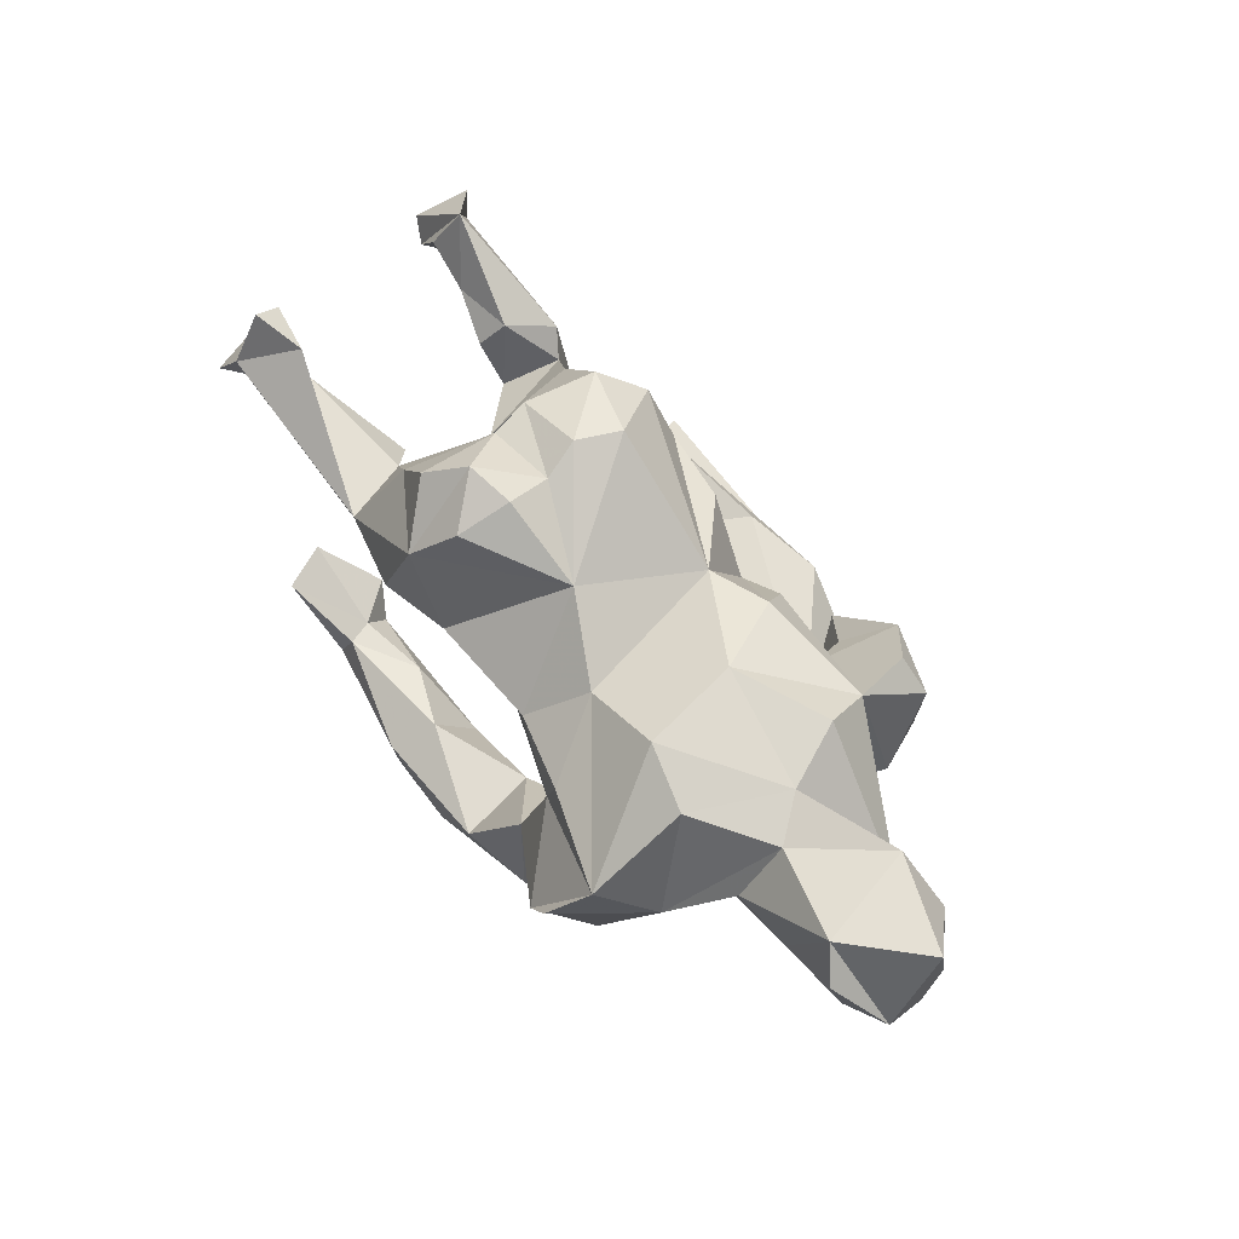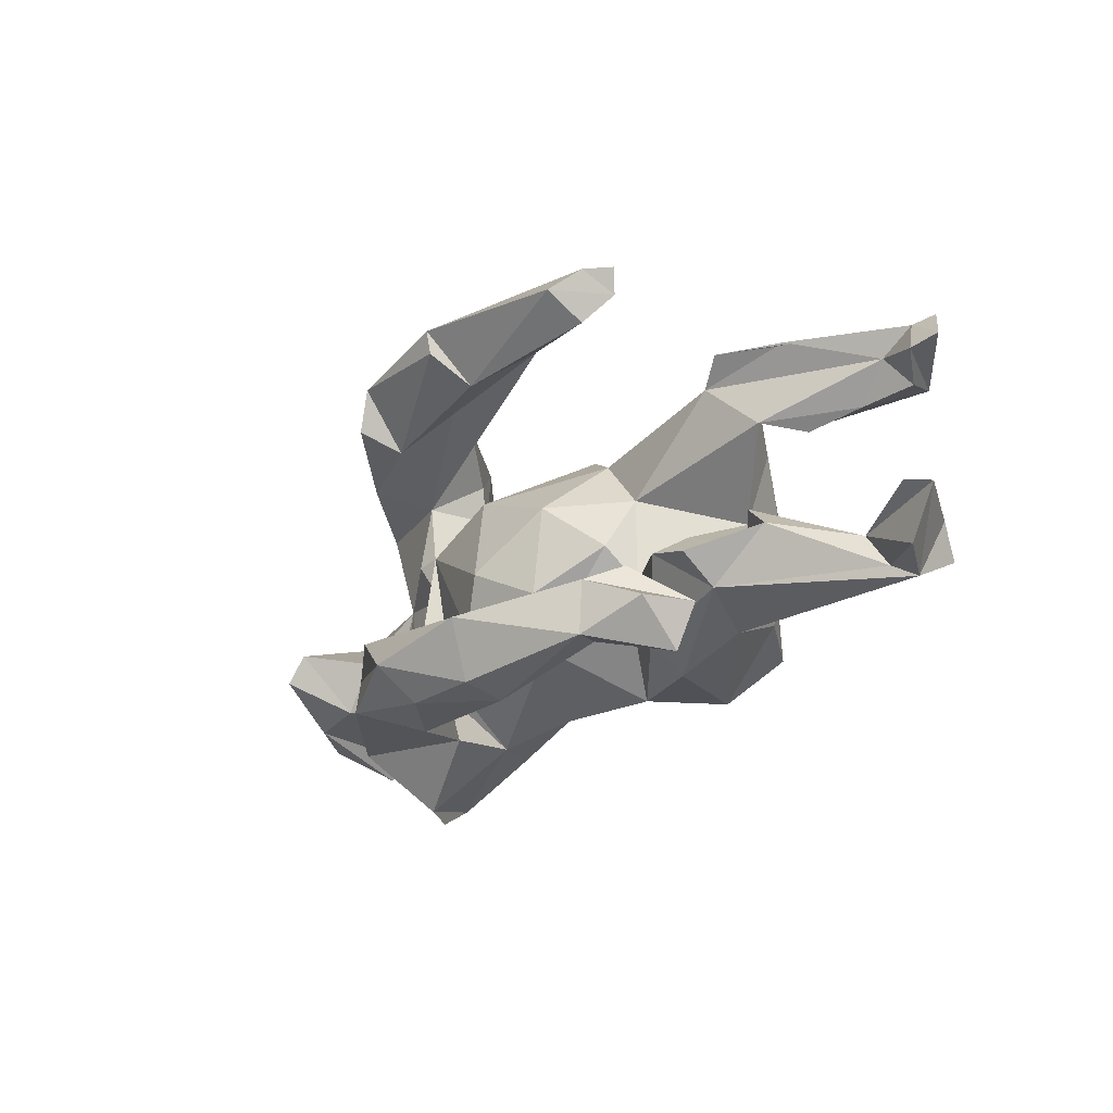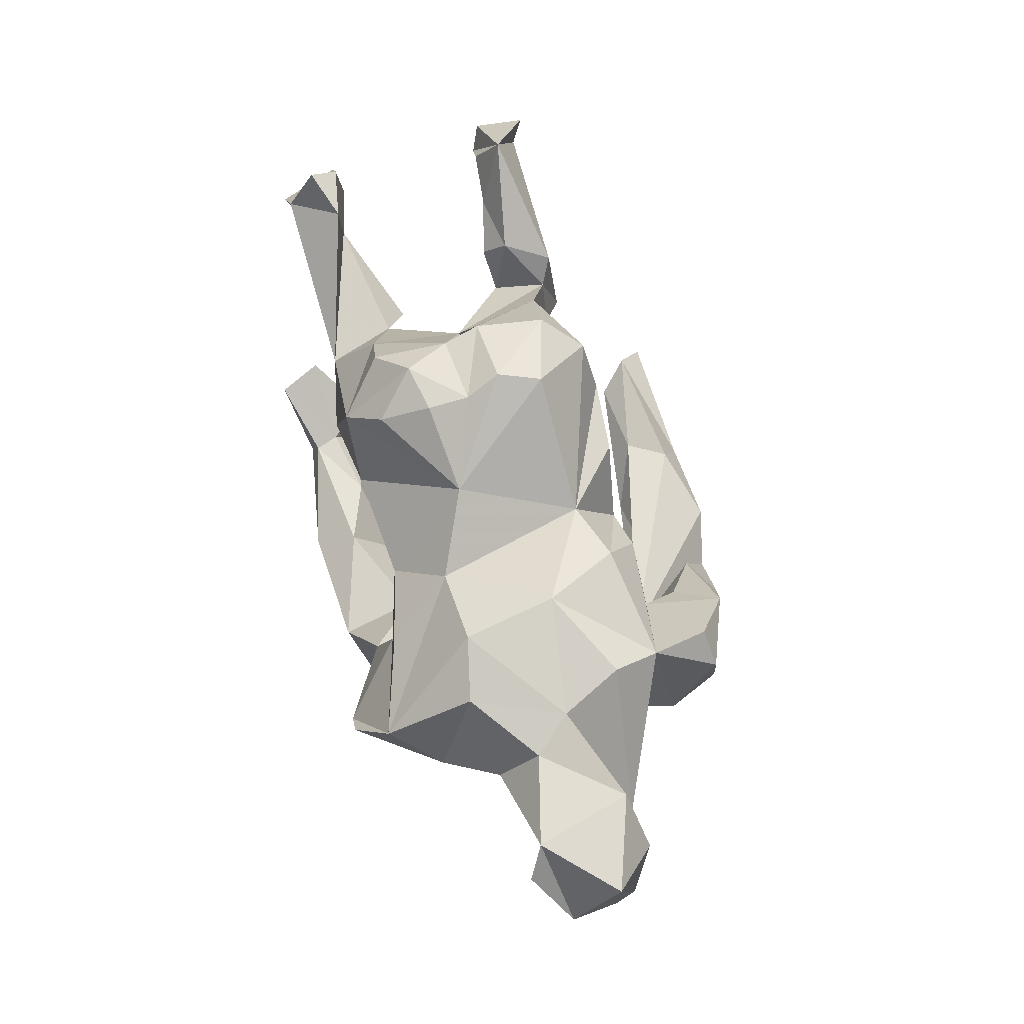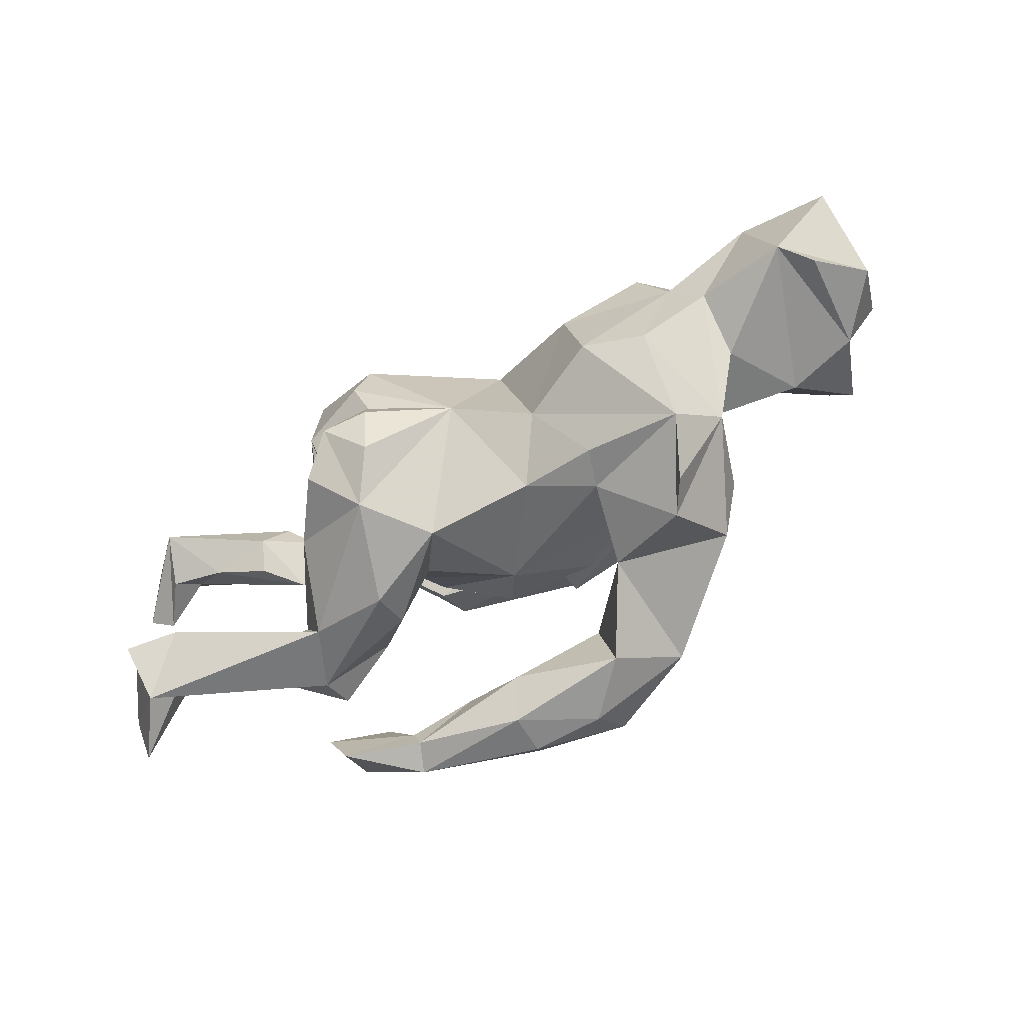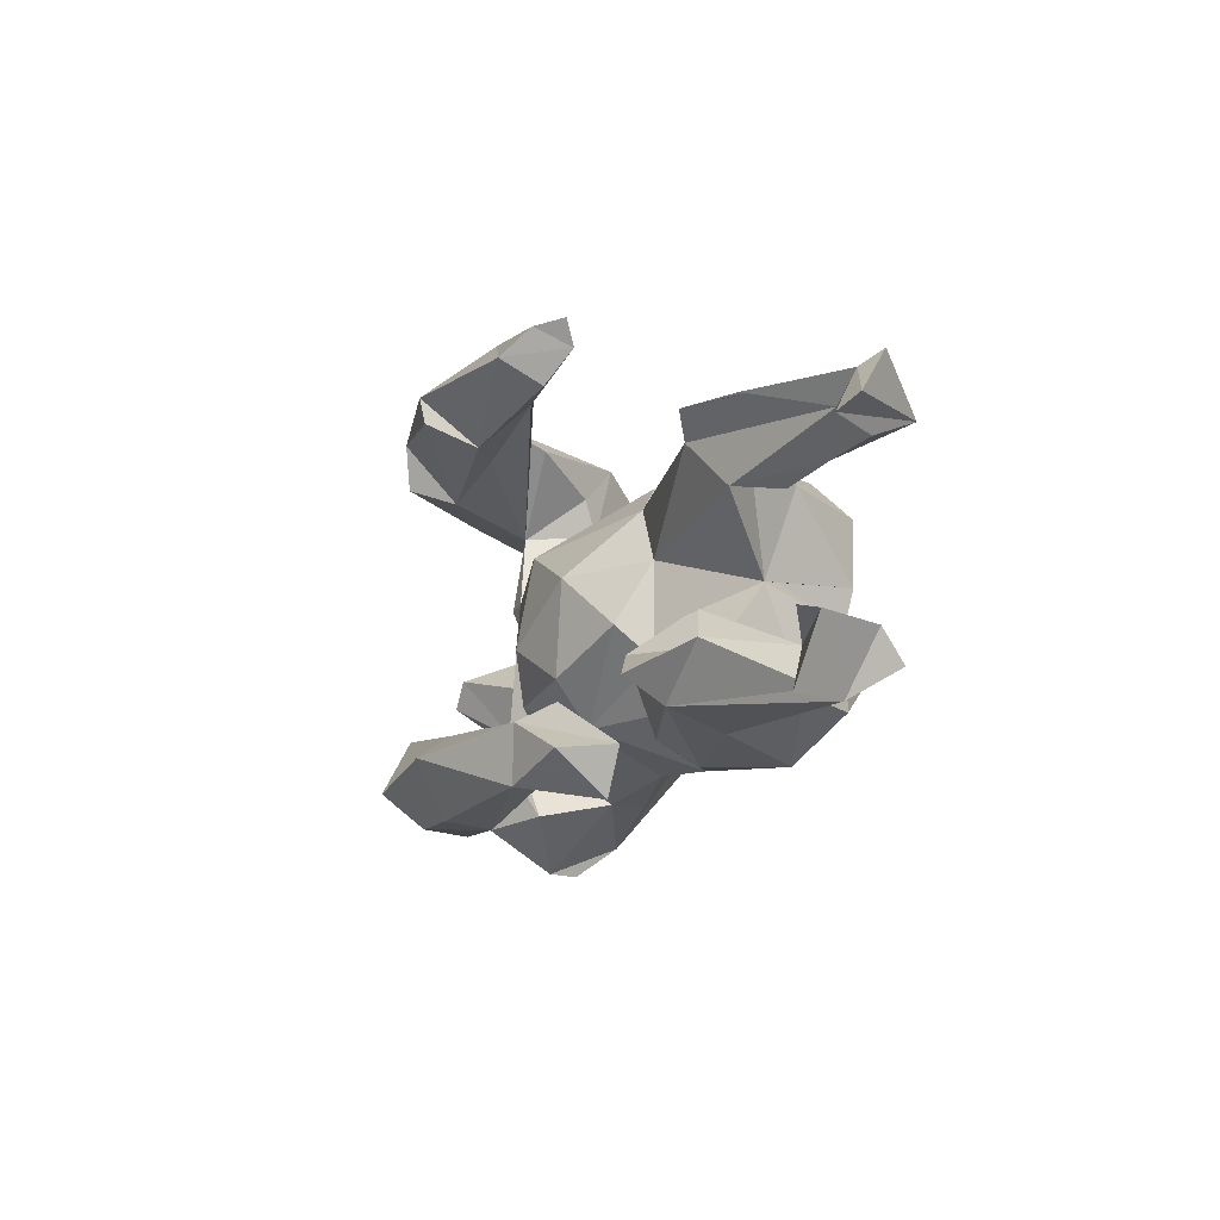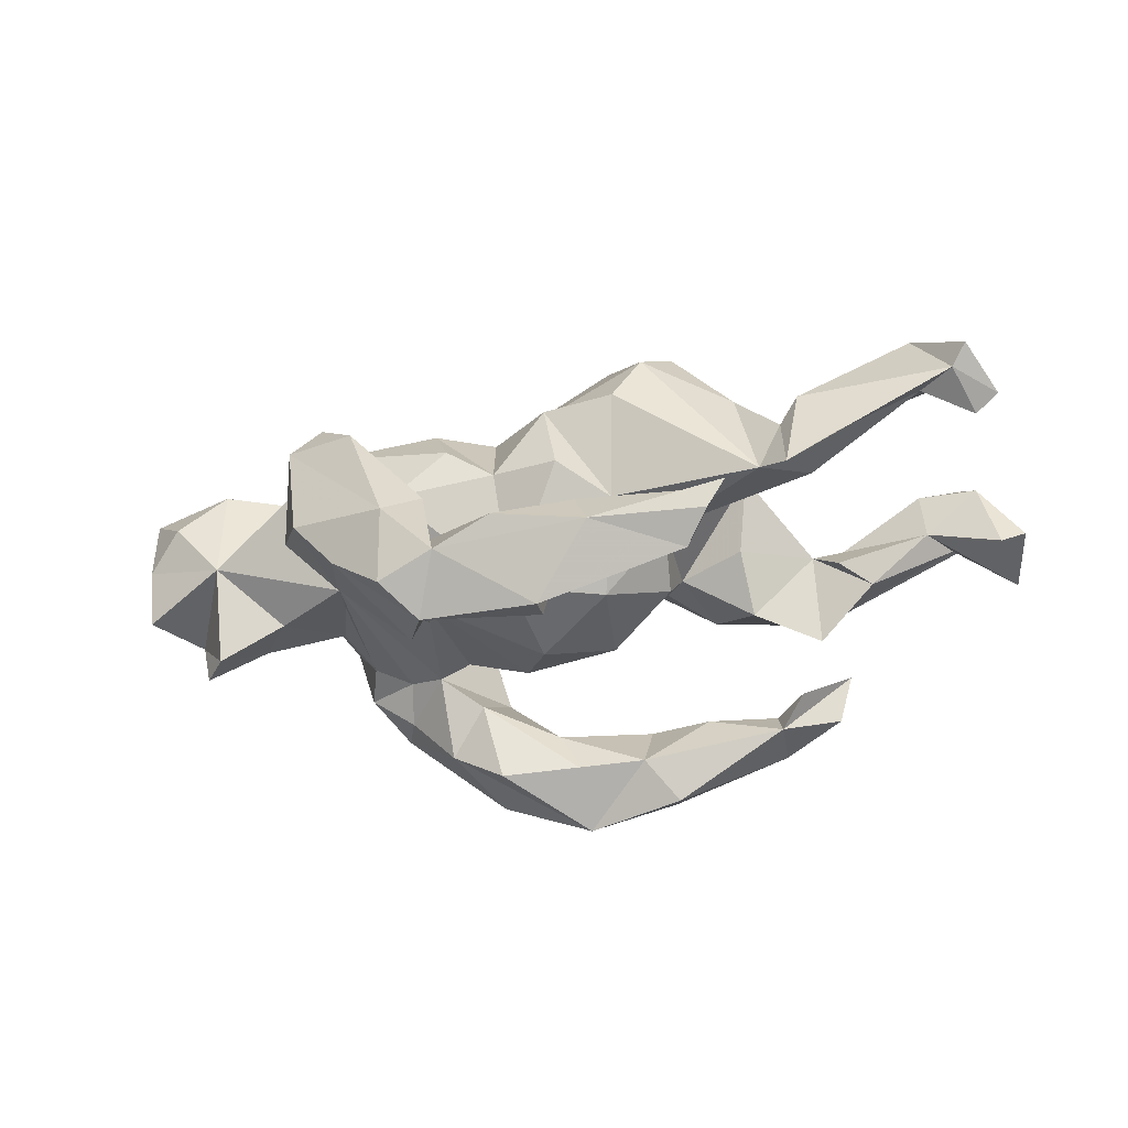
<metadata>
{"format":"obj","ext":"obj","renderer":"f3d","projection":"perspective","resolution":1024,"background":"white","views":[{"elev":61.6,"azim":54.5,"up":"+Z"},{"elev":-27.5,"azim":-130.5,"up":"+Y"},{"elev":69.0,"azim":75.2,"up":"+Z"},{"elev":-68.2,"azim":31.2,"up":"+Y"},{"elev":-12.9,"azim":-105.7,"up":"+Y"},{"elev":-37.7,"azim":-166.8,"up":"+Z"}]}
</metadata>
<code>
v 0.2144 0.2709 -0.33
v 0.1786 0.3432 -0.3443
v 0.3412 0.3465 -0.1977
v 0.2423 0.3865 -0.2844
v 0.2748 -0.2123 -0.2601
v -0.1307 0.4346 -0.2513
v 0.1388 0.4181 -0.2556
v 0.02606 -0.3054 -0.4012
v 0.1725 -0.1918 -0.327
v -0.03053 0.3654 -0.3617
v 0.1923 0.2458 -0.2484
v 0.3627 0.2531 -0.1823
v 0.09688 -0.3618 -0.2404
v 0.7167 -0.02884 -0.1337
v -0.1508 -0.2718 -0.3784
v -0.03032 0.3205 -0.3516
v 0.7623 -0.09062 -0.01032
v 0.1977 -0.3173 -0.3225
v 0.6294 -0.09582 -0.03743
v 0.831 0.01532 -0.01287
v 0.6754 0.02064 -0.1291
v -0.03703 0.2835 -0.2601
v -0.1272 -0.3676 -0.3271
v -0.0938 -0.2235 -0.3109
v 0.0189 -0.2201 -0.3219
v 0.2387 0.4085 -0.1421
v 0.5662 -0.009384 -0.04257
v 0.421 0.3429 -0.1014
v 0.3906 -0.296 -0.1558
v 0.4787 0.2337 -0.04555
v 0.005172 -0.3643 -0.3334
v 0.03241 0.443 -0.2188
v 0.6766 0.08589 0.04173
v 0.4435 -0.2104 -0.1063
v 0.8553 -0.08106 0.09158
v 0.2906 0.2154 -0.09784
v 0.2071 -0.1701 -0.1806
v 0.3655 -0.2322 -0.1575
v 0.8343 0.04207 0.09177
v 0.1804 0.3546 -0.08803
v 0.2842 -0.1382 -0.1252
v 0.08112 0.2968 -0.2103
v -0.1255 -0.3782 -0.249
v 0.06732 -0.2203 -0.2385
v 0.2918 0.0778 -0.1193
v -0.2846 0.3599 -0.2838
v 0.3526 -0.1705 -0.1044
v 0.4186 -0.1402 -0.08193
v -0.15 0.3295 -0.1965
v 0.2502 0.08309 -0.1155
v 0.4317 0.06037 -0.03103
v 0.25 0.000706 -0.1009
v 0.4542 0.3164 0.09771
v 0.1897 -0.3095 -0.09306
v 0.3419 -0.3923 -0.03412
v 0.4444 -0.01372 -0.01728
v 0.1103 -0.1327 -0.1419
v 0.4917 -0.2419 0.03521
v -0.3274 0.4022 -0.2388
v -0.3552 -0.2436 -0.2684
v -0.1023 0.3982 -0.1781
v -0.2143 -0.2586 -0.2199
v 0.237 -0.1697 -0.07663
v 0.05675 -0.04336 -0.1692
v 0.2812 0.2295 0.03388
v 0.07901 0.1266 -0.1331
v -0.09673 -0.3014 -0.2037
v 0.7699 0.08664 0.1537
v 0.4828 -0.1255 0.001849
v -0.08274 0.05433 -0.1249
v 0.4233 0.1988 0.1766
v 0.5592 -0.145 0.1038
v -0.4005 -0.2174 -0.2123
v 0.7784 -0.1433 0.1803
v -0.341 0.3683 -0.1728
v -0.3415 -0.2865 -0.2139
v -0.3497 -0.3419 -0.2693
v 0.851 0.004127 0.2393
v 0.2275 -0.2783 0.04974
v -0.2934 0.3159 -0.2104
v 0.09199 0.2144 0.06328
v 0.2637 0.2933 0.009727
v 0.3194 0.3679 0.07443
v 0.382 -0.392 0.02486
v -0.3253 -0.3297 -0.2151
v -0.361 0.411 -0.1905
v -0.0642 -0.1144 -0.1292
v 0.3995 0.3031 0.154
v 0.7319 -0.1133 0.2302
v -0.01786 -0.1888 -0.06011
v 0.6848 0.06069 0.2412
v 0.5077 -0.003737 0.2295
v 0.4302 -0.3313 0.1159
v 0.1812 0.2249 0.1261
v 0.5659 -0.07179 0.2066
v -0.1988 0.0657 0.001112
v -0.1571 -0.1803 0.03209
v -0.4601 -0.2977 -0.2313
v -0.45 -0.3707 -0.1476
v -0.1196 0.1723 0.006103
v -0.1858 -0.04321 -0.0635
v -0.33 -0.1246 -0.08471
v -0.4874 -0.292 -0.1395
v -0.4479 -0.1792 -0.1259
v 0.2511 -0.2762 0.1181
v -0.08856 -0.2623 0.1226
v 0.1096 -0.2424 0.1063
v 0.4384 -0.1698 0.2266
v -0.04117 -0.2547 0.0271
v -0.4488 0.2453 -0.03258
v -0.396 0.2073 -0.006821
v 0.1133 0.1242 0.211
v -0.2411 -0.2407 -0.009055
v -0.03042 0.2386 0.05489
v -0.1994 -0.1018 0.001092
v 0.3268 -0.1454 0.2609
v -0.4482 -0.2256 -0.05727
v 0.4552 0.1073 0.2487
v -0.005204 0.2268 0.1871
v -0.4805 0.1172 0.0373
v -0.555 -0.1393 -0.03943
v 0.1776 -0.1537 0.1972
v 0.2213 0.1634 0.2225
v -0.2438 -0.2823 0.06395
v -0.346 0.004822 0.1403
v -0.3896 -0.2527 0.0589
v 0.2968 0.0248 0.2719
v -0.4486 -0.1258 0.02989
v -0.3204 -0.05348 0.01567
v 0.03821 -0.08828 0.2688
v -0.499 -0.08436 -0.02023
v -0.4396 0.2095 0.08316
v -0.137 0.2366 0.1961
v -0.5308 0.1046 0.1126
v -0.5087 0.1454 0.1595
v -0.4761 0.2316 0.1246
v -0.1751 -0.2631 0.2436
v -0.2931 0.01783 0.1823
v -0.3349 -0.1726 0.2076
v -0.8234 -0.2702 0.008068
v -0.8028 -0.1417 0.02288
v -0.1044 0.111 0.3628
v -0.8488 -0.1552 0.04198
v -0.3529 0.1652 0.1949
v -0.7555 0.2287 0.1412
v -0.693 0.187 0.1329
v -0.5592 0.2427 0.02756
v -0.667 -0.1685 0.0817
v -0.1194 -0.2013 0.3188
v -0.7855 0.147 0.0938
v -0.2483 -0.04278 0.3127
v -0.8293 0.1671 0.1175
v -0.1897 0.2209 0.2807
v -0.7471 -0.263 0.1125
v -0.2373 0.1482 0.3381
v -0.6232 0.1287 0.152
v -0.1041 -0.1091 0.3541
v -0.2525 -0.1822 0.3148
v -0.1327 0.03307 0.3674
v -0.1139 -0.03112 0.3374
v -0.7104 -0.2384 0.0865
v -0.2623 0.02488 0.3256
v -0.188 -0.1281 0.3677
v -0.6857 0.177 0.2622
v -0.7842 0.2518 0.1749
v -0.7697 -0.1555 0.1619
v -0.6598 -0.1737 0.1776
v -0.7216 0.1374 0.1755
v -0.7473 -0.2082 0.2069
f 119 114 100
f 66 100 114
f 133 119 100
f 81 114 119
f 153 111 144
f 132 144 111
f 155 153 144
f 133 111 153
f 71 88 65
f 83 65 88
f 94 71 65
f 53 88 71
f 123 71 94
f 81 123 94
f 127 71 123
f 110 111 147
f 146 147 111
f 145 110 147
f 132 111 110
f 136 132 110
f 111 133 100
f 112 119 133
f 112 81 119
f 65 81 94
f 112 123 81
f 146 145 147
f 136 110 145
f 135 132 136
f 96 111 100
f 153 112 133
f 164 136 145
f 142 112 153
f 165 145 152
f 150 152 145
f 150 145 146
f 135 136 164
f 164 165 152
f 164 145 165
f 103 99 76
f 85 76 99
f 73 103 76
f 98 99 103
f 60 98 103
f 77 99 98
f 55 84 93
f 58 93 84
f 79 55 93
f 54 55 79
f 41 54 79
f 58 84 55
f 85 77 43
f 23 43 77
f 67 85 43
f 99 77 85
f 13 67 43
f 62 85 67
f 60 77 98
f 29 58 55
f 29 55 54
f 18 54 13
f 44 13 54
f 15 23 77
f 31 43 23
f 18 29 54
f 43 31 13
f 18 13 31
f 8 31 23
f 8 23 15
f 60 15 77
f 5 29 18
f 8 18 31
f 24 8 15
f 5 18 8
f 66 114 81
f 30 53 71
f 51 30 71
f 28 53 30
f 36 65 82
f 83 82 65
f 36 82 40
f 83 40 82
f 7 36 40
f 49 80 22
f 46 22 80
f 42 49 22
f 75 80 49
f 12 28 30
f 36 12 30
f 51 36 30
f 11 12 36
f 10 22 46
f 75 46 80
f 42 11 36
f 22 11 42
f 16 11 22
f 2 11 16
f 10 16 22
f 11 1 12
f 3 12 1
f 2 3 1
f 28 12 3
f 156 164 168
f 150 168 164
f 139 126 137
f 124 137 126
f 158 139 137
f 128 126 139
f 126 154 117
f 161 117 154
f 167 154 126
f 75 49 61
f 36 61 49
f 6 75 61
f 83 88 53
f 7 10 6
f 46 6 10
f 32 7 6
f 2 10 7
f 16 10 2
f 4 2 7
f 3 2 4
f 26 4 7
f 36 7 32
f 40 26 7
f 3 4 26
f 28 3 26
f 59 6 46
f 75 59 46
f 86 6 59
f 61 32 6
f 36 32 61
f 83 26 40
f 53 28 26
f 75 86 59
f 75 6 86
f 83 53 26
f 121 117 161
f 124 106 137
f 130 137 106
f 113 106 124
f 90 106 97
f 113 97 106
f 148 126 128
f 125 128 139
f 116 122 93
f 105 93 122
f 108 116 93
f 127 122 116
f 122 107 105
f 79 105 107
f 130 106 107
f 90 107 106
f 122 130 107
f 115 97 113
f 117 113 124
f 126 117 124
f 102 113 117
f 102 117 104
f 121 104 117
f 93 58 108
f 95 108 58
f 79 93 105
f 90 79 107
f 63 79 90
f 115 90 97
f 115 113 102
f 50 65 36
f 66 81 65
f 50 66 65
f 70 100 66
f 33 51 71
f 45 50 36
f 45 36 51
f 2 1 11
f 155 159 142
f 130 142 159
f 153 155 142
f 162 159 155
f 144 162 155
f 160 159 162
f 146 168 150
f 152 150 164
f 125 162 144
f 132 125 144
f 138 162 125
f 151 162 138
f 156 134 135
f 120 135 134
f 164 156 135
f 120 134 156
f 146 120 156
f 111 120 146
f 168 146 156
f 160 130 159
f 112 142 130
f 132 135 120
f 127 118 71
f 33 71 118
f 92 118 127
f 116 92 127
f 112 127 123
f 122 127 112
f 64 66 50
f 125 120 96
f 111 96 120
f 115 125 96
f 132 120 125
f 52 41 50
f 63 50 41
f 69 58 48
f 34 48 58
f 56 69 48
f 72 58 69
f 58 72 95
f 89 95 72
f 128 102 104
f 121 128 104
f 129 102 128
f 101 90 115
f 57 64 50
f 63 57 50
f 87 64 57
f 69 27 19
f 21 19 27
f 72 69 19
f 56 27 69
f 19 17 89
f 74 89 17
f 72 19 89
f 17 35 74
f 89 74 35
f 78 89 35
f 90 101 87
f 70 87 101
f 57 90 87
f 91 95 89
f 129 115 102
f 125 115 129
f 96 101 115
f 92 108 95
f 116 108 92
f 131 128 121
f 148 131 121
f 148 128 131
f 125 129 128
f 112 130 122
f 151 125 139
f 95 91 92
f 33 92 91
f 33 118 92
f 89 78 91
f 68 91 78
f 68 78 39
f 35 39 78
f 33 68 39
f 20 39 35
f 51 33 27
f 21 27 33
f 56 51 27
f 48 51 56
f 50 45 52
f 51 52 45
f 70 66 64
f 87 70 64
f 33 39 20
f 17 20 35
f 41 52 51
f 33 20 17
f 21 33 17
f 14 21 17
f 19 21 14
f 19 14 17
f 163 157 160
f 130 160 157
f 151 163 160
f 149 157 163
f 162 151 160
f 158 163 151
f 149 130 157
f 60 73 76
f 60 103 73
f 76 85 62
f 24 62 67
f 60 76 62
f 24 60 62
f 44 67 13
f 15 60 24
f 34 58 29
f 37 44 54
f 24 67 44
f 38 29 5
f 9 8 24
f 9 5 8
f 51 48 47
f 34 47 48
f 41 51 47
f 38 41 47
f 36 49 42
f 167 166 169
f 154 169 166
f 154 167 169
f 148 166 167
f 163 158 137
f 149 163 137
f 141 166 148
f 126 148 167
f 143 166 141
f 148 143 141
f 154 166 143
f 130 149 137
f 151 139 158
f 161 148 121
f 140 154 143
f 140 148 161
f 140 143 148
f 41 79 63
f 41 37 54
f 25 44 37
f 25 24 44
f 38 34 29
f 47 34 38
f 9 25 37
f 9 24 25
f 41 38 5
f 37 5 9
f 151 138 125
f 70 96 100
f 101 96 70
f 91 68 33
f 154 140 161
f 57 63 90
f 41 5 37

</code>
